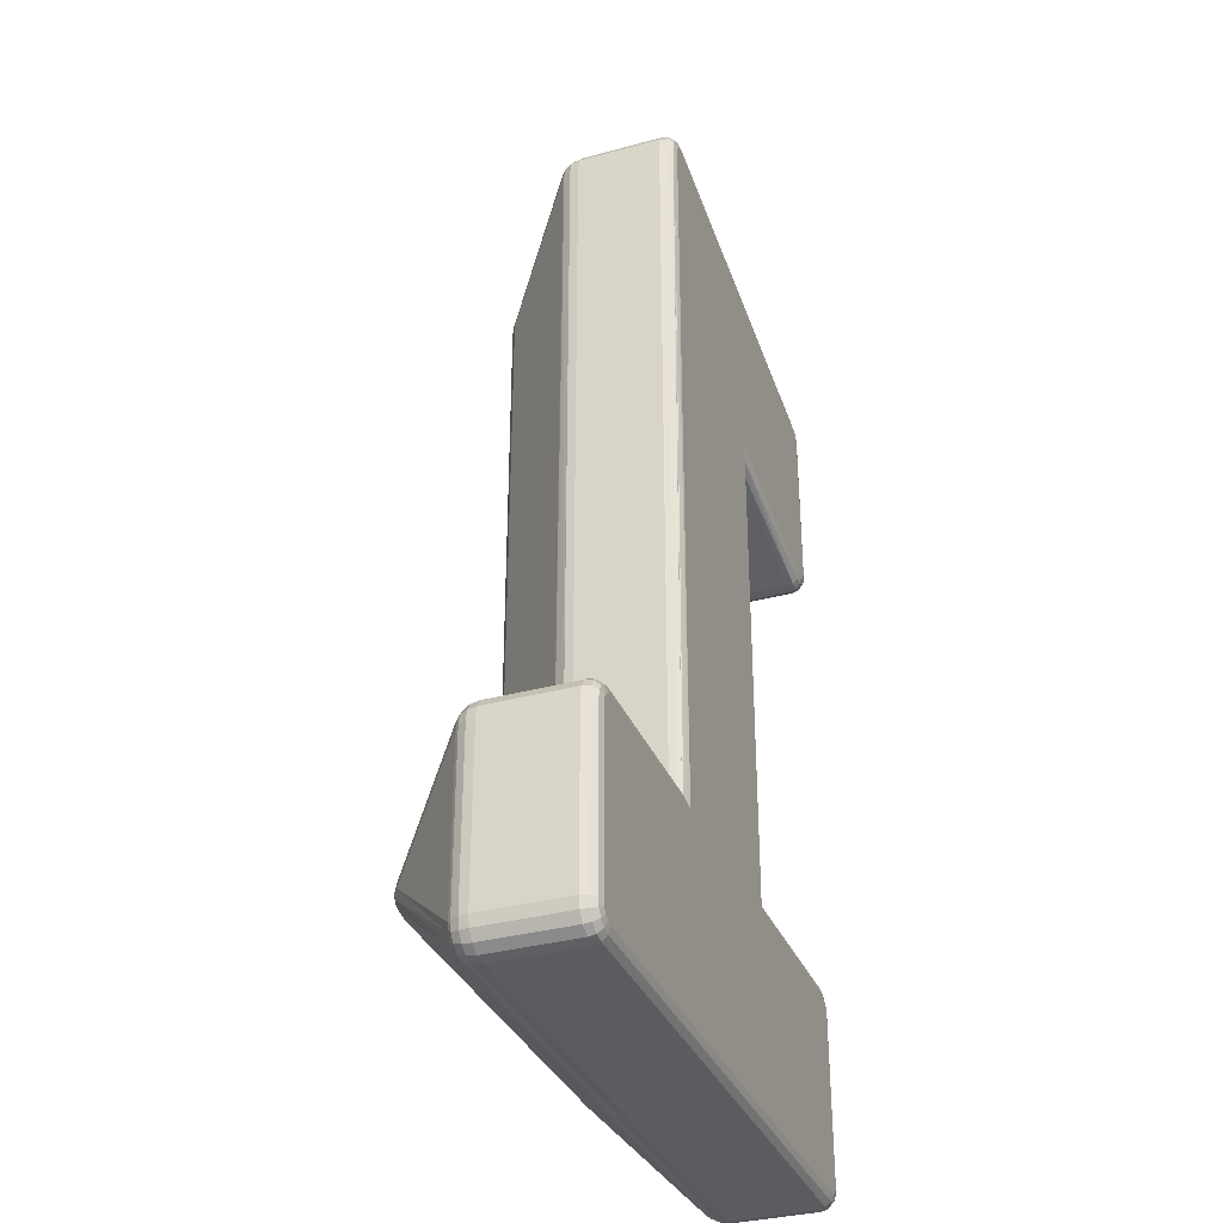
<metadata>
{"format":"obj","ext":"obj","renderer":"f3d","projection":"perspective","resolution":1024,"background":"white","views":[{"elev":-33.8,"azim":110.4,"up":"+Y"}]}
</metadata>
<code>
o Object.1
v 9.864 24.6 0.1757
v 9.854 24.64 0.3517
v 10.15 24.59 0.1757
v 7.904 16.71 5.322
v 7.644 21.06 5.254
v 7.646 3.052 5.25
v 10.67 5.572 0.2177
v 10.66 23.96 0.2197
v 10.7 5.6 0.3517
v 0.5481 17.07 0.1757
v 0.8461 17.02 0.3517
v 0.5361 17.02 0.3517
v 10.7 23.96 0.3517
v 10.59 23.96 0.1117
v 10.59 24.24 0.1757
v 10.65 23.96 0.1757
v 10.47 24.18 0.04775
v 0.8361 17.07 0.1757
v 10.41 24.47 0.1757
v 0.1761 17.71 0.04766
v 0.1121 17.42 0.1757
v 0.04808 17.71 0.1757
v 10.33 24.37 0.04774
v 10.57 10.11 0.09172
v 10.59 14.72 0.1097
v 10.64 5.546 0.1817
v 0.2261 17.48 0.04766
v 10.12 24.47 0.04774
v 7.904 21.34 5.322
v 7.888 21.37 5.322
v 12.99 2.8 5.322
v 7.904 2.804 5.322
v 2.8 2.8 5.322
v 10.66 14.76 2.736
v 10.65 14.75 2.758
v 10.66 5.564 2.728
v 0.2901 17.2 0.1757
v 9.89 24.47 0.04774
v 10.48 23.96 0.03574
v 10.52 23.96 0.04775
v 10.31 24.11 0.001743
v 10.22 24.23 0.001743
v 0.3701 17.3 0.04766
v 10.08 24.3 0.001742
v 9.926 24.3 0.001741
v 10.35 23.96 0.001743
v 0.7003 5.25 0.001637
v 0.7003 5.424 0.04764
v 5.448 5.25 0.001672
v 10.64 19.35 2.776
v 10.66 23.96 2.744
v 2.82 2.54 5.27
v 2.704 2.62 5.288
v 2.622 2.45 5.188
v 5.154 17.98 0.1817
v 5.212 18.06 0.09369
v 0.000348 0.7 0.3516
v 0.000332 0.7 2.512
v 0.000282 4.9 0.3516
v 0.000267 4.9 2.512
v 8.2e-05 17.71 0.3517
v 6.6e-05 17.71 2.512
v 1.5e-05 22 0.3517
v -0 22 2.512
v 0.5781 17.19 0.04766
v 15.1 0.000225 2.512
v 0.7004 4e-06 0.3516
v 15.1 0.000229 0.3517
v 0.7003 -0 2.512
v 15.8 4.9 2.512
v 15.8 0.7002 0.3517
v 15.8 4.9 0.3517
v 15.8 0.7002 2.512
v 10.7 5.6 2.512
v 15.1 5.6 0.3517
v 15.1 5.6 2.512
v 0.7003 5.6 0.3516
v 0.7003 5.6 2.512
v 5.098 5.6 0.3517
v 5.098 5.6 2.512
v 0.4504 0.096 0.1756
v 0.4324 0.052 0.3516
v 0.7004 0.046 0.1756
v 0.5004 0.214 0.04763
v 0.7004 0.174 0.04763
v 10.7 23.96 2.512
v 0.2384 0.238 0.1756
v 0.2064 0.204 0.3516
v 0.8101 17.19 0.04766
v 0.3304 0.328 0.04763
v 10.54 23.96 2.95
v 0.3501 17.71 0.001658
v 0.4544 0.452 0.001626
v 10.16 24.64 0.3517
v 0.556 22.68 0.3517
v 0.556 22.68 2.512
v 9.854 24.64 2.512
v 0.09835 0.45 0.1756
v 0.05435 0.432 0.3516
v 0.2164 0.498 0.04762
v 5.098 17.92 2.512
v 0.8461 17.02 2.512
v 5.098 17.92 0.3517
v 10.56 10.11 0.08972
v 0.3784 0.566 0.001626
v 10.5 19.34 0.04774
v 0.7004 0.35 0.001628
v 0.3504 0.7 0.001626
v 0.5664 0.376 0.001627
v 0.3503 4.9 0.001634
v 15.23 5.222 0.001744
v 15.42 5.034 0.001745
v 15.45 4.9 0.001745
v 15.1 5.25 0.001743
v 5.44 18.34 0.001697
v 15.34 5.146 0.001744
v 10.49 19.32 0.04174
v 10.53 14.71 0.05773
v 0.7741 17.36 0.00166
v 15.45 0.7002 0.001737
v 15.42 0.5662 0.001736
v 10.35 5.25 0.001708
v 15.1 0.3502 0.001733
v 0.04835 0.7 0.1756
v 15.34 0.4522 0.001735
v 15.23 0.3762 0.001734
v 0.3841 17.55 0.001658
v 0.518 22.3 0.001668
v 0.37 22.11 0.001666
v 0.1764 0.7 0.04762
v 0.428 22.22 0.001667
v 0.6181 17.36 0.001659
v 0.4801 17.43 0.001658
v 5.12 17.94 0.2317
v 0.4543 5.146 0.001635
v 0.5663 5.222 0.001636
v 0.3783 5.034 0.001634
v 10.49 23.96 3.006
v 10.49 5.394 3.006
v 10.41 14.6 0.01773
v 10.48 5.376 0.04571
v 0.592 22.51 0.04767
v 10.44 24.5 0.3517
v 5.444 11.79 0.001684
v 0.2063 0.7 3.006
v 2.306 2.8 5.106
v 0.2063 4.9 3.006
v 0.2061 17.71 3.006
v 2.306 20.29 5.106
v 0.206 22 3.006
v 7.776 21.83 5.126
v 9.896 24.44 3.006
v 2.718 20.76 5.126
v 2.922 19.83 5.126
v 0.8021 17.22 3.006
v 7.424 20.78 5.126
v 5.304 18.17 3.006
v 0.598 22.48 3.006
v 10.63 24.26 0.3517
v 0.568 22.62 2.776
v 0.582 22.56 2.912
v 5.234 23.53 2.932
v 7.424 3.274 5.126
v 5.304 5.394 3.006
v 2.802 3.266 5.134
v 0.7003 5.394 3.006
v 12.98 3.274 5.126
v 15.1 5.394 3.006
v 8.374 3.274 5.126
v 13.49 2.8 5.106
v 15.59 0.7002 3.006
v 15.59 4.9 3.006
v 0.566 22.64 0.1757
v 0.1403 0.7 2.93
v 0.1403 4.9 2.93
v 0.03633 0.7 2.732
v 0.03626 4.9 2.732
v 0.08601 22.22 0.1757
v 0.04001 22.23 0.3517
v 5.152 5.546 2.778
v 0.7003 5.564 2.732
v 0.04802 22 0.1757
v 0.7003 5.46 2.93
v 15.1 5.46 2.93
v 0.206 22.17 0.04766
v 15.1 0.2042 3.006
v 0.7003 0.204 3.006
v 0.7003 0.138 2.93
v 0.176 22 0.04766
v 15.1 0.1382 2.93
v 15.1 0.03422 2.732
v 0.194 22.41 0.1757
v 0.156 22.44 0.3517
v 0.7003 0.034 2.732
v 0.292 22.33 0.04767
v 12.99 2.546 5.272
v 5.154 11.77 2.778
v 5.14 17.97 2.75
v 5.12 11.78 2.63
v 5.158 17.99 2.776
v 5.152 5.546 0.1817
v 15.66 4.9 2.93
v 15.66 0.7002 2.93
v 15.76 4.9 2.732
v 15.76 0.7002 2.732
v 0.8361 17.06 2.744
v 5.278 5.42 0.06167
v 5.228 5.47 0.07967
v 0.8141 17.17 2.95
v 15.1 5.564 2.732
v 15.1 0.04623 0.1757
v 0.1541 17.71 2.95
v 0.128 22 2.912
v 0.04007 17.71 2.744
v 0.034 22 2.722
v 12.98 2.324 5.126
v 2.82 2.324 5.126
v 0.336 22.59 0.3517
v 0.36 22.55 0.1757
v 0.428 22.45 0.04767
v 0.2601 17.16 0.3517
v 9.886 24.49 2.95
v 9.862 24.6 2.744
v 0.562 22.65 2.722
v 10.63 24.26 2.512
v 10.44 24.5 2.512
v 10.16 24.64 2.512
v 8.374 21.34 5.126
v 10.13 24.49 2.95
v 10.49 24.19 2.95
v 10.33 24.16 3.092
v 10.34 24.38 2.95
v 10.23 24.24 3.092
v 10.12 24.33 3.092
v 7.564 20.96 5.234
v 10.59 24.24 2.744
v 10.41 24.47 2.744
v 10.15 24.6 2.744
v 8.312 21.44 5.172
v 8.214 21.55 5.202
v 7.546 3.152 5.222
v 8.164 21.6 5.216
v 8.004 21.72 5.208
v 15.74 5.168 2.512
v 15.74 5.168 0.3517
v 0.09828 5.15 0.1756
v 0.05428 5.168 0.3516
v 0.04828 4.9 0.1756
v 15.59 5.394 2.512
v 15.59 5.394 0.3517
v 15.36 5.546 2.512
v 15.36 5.546 0.3517
v 0.06809 17.4 0.3517
v 0.2163 5.1 0.04763
v 15.62 5.114 2.93
v 15.46 5.094 3.074
v 0.1763 4.9 0.04763
v 15.49 5.296 2.93
v 15.29 5.266 3.074
v 0.2383 5.362 0.1756
v 0.2063 5.394 0.3516
v 15.71 5.154 2.732
v 15.57 5.37 2.732
v 15.31 5.418 2.93
v 15.35 5.514 2.732
v 0.3303 5.27 0.04763
v 13.34 2.99 5.192
v 13.46 2.8 5.136
v 13.17 3.148 5.188
v 15.1 0.1742 0.04773
v 0.4503 5.502 0.1756
v 0.4323 5.546 0.3516
v 13.35 2.622 5.19
v 15.48 0.5502 3.046
v 15.38 0.4142 3.082
v 13.26 2.534 5.192
v 15.25 0.3142 3.046
v 13.2 2.468 5.194
v 15.31 0.1802 2.93
v 15.49 0.3022 2.93
v 15.62 0.4842 2.93
v 15.35 0.08623 2.732
v 15.57 0.2302 2.732
v 5.124 5.574 0.2177
v 15.71 0.4442 2.732
v 15.74 0.4322 2.512
v 7.942 16.75 5.316
v 8.058 2.958 5.302
v 8.158 21.34 5.27
v 15.36 0.05223 2.512
v 0.5003 5.384 0.04764
v 15.59 0.2042 2.512
v 15.36 0.05223 0.3517
v 10.59 5.492 0.1077
v 15.59 0.2042 0.3517
v 15.74 0.4322 0.3517
v 0.4323 5.546 2.512
v 0.2063 5.394 2.512
v 0.05426 5.168 2.512
v 0.4863 5.418 2.93
v 0.5523 5.284 3.046
v 0.3043 5.296 2.93
v 0.4143 5.184 3.082
v 0.1823 5.114 2.93
v 0.3163 5.05 3.046
v 0.4463 5.514 2.732
v 0.2303 5.37 2.732
v 0.08626 5.154 2.732
v 0.7003 5.552 0.1756
v 2.45 2.976 5.19
v 2.534 3.066 5.192
v 2.598 3.13 5.194
v 0.3343 0.504 3.074
v 2.46 2.61 5.192
v 0.5063 0.332 3.074
v 0.1823 0.484 2.93
v 0.3043 0.302 2.93
v 15.35 5.502 0.1757
v 15.1 5.552 0.1757
v 0.08633 0.444 2.732
v 0.2303 0.23 2.732
v 15.3 5.384 0.04775
v 0.4863 0.18 2.93
v 0.4463 0.086 2.732
v 15.1 5.424 0.04774
v 0.4323 0.052 2.512
v 0.05434 0.432 2.512
v 15.56 5.362 0.1757
v 0.2063 0.204 2.512
v 15.47 5.27 0.04775
v 0.336 22.59 2.512
v 15.7 5.15 0.1757
v 15.58 5.1 0.04775
v 0.156 22.44 2.512
v 0.04 22.23 2.512
v 0.402 22.49 2.912
v 0.478 22.37 3.036
v 0.256 22.36 2.912
v 0.368 22.27 3.064
v 0.16 22.19 2.912
v 0.29 22.14 3.036
v 0.352 22.57 2.722
v 0.182 22.42 2.722
v 0.07199 22.22 2.722
v 15.75 4.9 0.1757
v 2.576 20.65 5.172
v 2.49 20.55 5.174
v 2.43 20.48 5.176
v 15.62 4.9 0.04775
v 0.5741 17.34 3.092
v 2.69 19.94 5.208
v 0.4701 17.42 3.092
v 2.536 20.06 5.216
v 0.3661 17.51 3.092
v 2.486 20.12 5.202
v 2.388 20.22 5.172
v 0.5721 17.17 2.95
v 0.2081 17.47 2.95
v 0.3561 17.28 2.95
v 0.1041 17.42 2.744
v 0.2841 17.19 2.744
v 0.5461 17.06 2.744
v 15.62 0.7002 0.04774
v 0.06807 17.4 2.512
v 0.2601 17.16 2.512
v 0.5361 17.02 2.512
v 2.764 20.55 5.27
v 7.82 21.62 5.27
v 2.802 20.3 5.322
v 2.768 20.3 5.32
v 2.602 20.39 5.284
v 2.55 20.3 5.274
v 15.75 0.7002 0.1757
v 2.684 20.48 5.282
v 2.38 20.3 5.176
v 7.95 21.55 5.292
v 8.12 21.4 5.284
v 8.036 21.49 5.294
v 2.664 20.18 5.294
v 2.58 20.27 5.284
v 10.57 5.47 0.07971
v 2.75 20.11 5.292
v 2.878 20.05 5.27
v 8.148 3.048 5.252
v 12.98 3.058 5.27
v 15.7 0.4502 0.1757
v 13.3 2.8 5.248
v 13.02 2.8 5.32
v 13.18 2.896 5.288
v 15.58 0.4982 0.04774
v 13.06 2.8 5.318
v 13.25 2.8 5.272
v 15.56 0.2382 0.1757
v 13.09 2.98 5.288
v 2.81 3.052 5.272
v 15.47 0.3282 0.04774
v 13.18 2.71 5.288
v 13.1 2.624 5.288
v 15.35 0.09623 0.1757
v 15.3 0.2142 0.04773
v 2.574 2.8 5.282
v 2.78 2.8 5.32
v 2.614 2.89 5.288
v 2.698 2.974 5.288
v 2.38 2.8 5.174
v 2.62 2.702 5.288
f 1 2 3
f 4 5 6
f 7 8 9
f 10 11 12
f 8 13 9
f 14 15 16
f 17 15 14
f 18 11 10
f 17 19 15
f 20 21 22
f 23 19 17
f 24 25 26
f 23 3 19
f 27 21 20
f 28 3 23
f 4 29 30
f 28 1 3
f 31 32 33
f 34 35 36
f 27 37 21
f 38 1 28
f 39 17 40
f 41 17 39
f 41 23 17
f 42 23 41
f 42 28 23
f 43 37 27
f 44 28 42
f 16 8 7
f 44 38 28
f 45 38 44
f 39 46 41
f 47 48 49
f 14 40 17
f 50 34 51
f 43 10 37
f 52 53 54
f 55 18 56
f 57 58 59
f 60 59 58
f 61 62 63
f 64 63 62
f 65 10 43
f 7 26 16
f 66 67 68
f 8 16 15
f 66 69 67
f 65 18 10
f 70 71 72
f 71 70 73
f 9 74 75
f 76 75 74
f 77 78 79
f 80 79 78
f 25 14 26
f 81 67 82
f 81 83 67
f 84 83 81
f 84 85 83
f 86 74 9
f 87 82 88
f 14 16 26
f 87 81 82
f 34 50 35
f 89 18 65
f 90 81 87
f 35 50 91
f 92 27 20
f 86 9 13
f 90 84 81
f 93 84 90
f 91 50 51
f 3 2 94
f 3 94 19
f 95 96 97
f 98 87 99
f 100 87 98
f 95 97 2
f 101 102 11
f 11 103 101
f 100 90 87
f 24 104 40
f 105 90 100
f 79 80 101
f 101 103 79
f 106 40 104
f 107 93 108
f 107 109 93
f 93 105 108
f 108 110 107
f 111 112 113
f 114 111 113
f 115 41 46
f 111 116 112
f 117 106 118
f 115 119 92
f 110 47 49
f 104 118 106
f 87 88 99
f 120 121 122
f 122 114 113
f 123 107 110
f 124 99 57
f 113 120 122
f 115 42 41
f 121 125 122
f 125 126 122
f 126 123 122
f 127 27 92
f 127 43 27
f 123 110 49
f 124 98 99
f 128 92 129
f 130 98 124
f 129 131 128
f 132 133 127
f 134 18 55
f 92 128 42
f 130 100 98
f 42 115 92
f 135 136 47
f 137 135 47
f 119 132 92
f 132 127 92
f 108 100 130
f 45 44 42
f 100 108 105
f 133 43 127
f 133 65 43
f 110 137 47
f 122 123 49
f 138 139 91
f 105 93 90
f 132 65 133
f 115 46 122
f 93 109 84
f 132 89 65
f 107 85 109
f 119 89 132
f 84 109 85
f 128 45 42
f 140 118 141
f 142 45 128
f 118 140 117
f 117 140 46
f 38 45 142
f 19 94 143
f 115 49 144
f 49 115 122
f 145 146 147
f 148 149 150
f 151 152 153
f 19 143 15
f 154 155 156
f 156 155 157
f 153 152 158
f 15 143 159
f 160 161 162
f 163 164 165
f 166 165 164
f 167 168 169
f 139 169 168
f 170 171 172
f 15 159 8
f 152 162 158
f 164 163 157
f 161 158 162
f 156 157 163
f 142 173 38
f 1 38 173
f 2 1 173
f 174 145 147
f 147 175 174
f 176 174 175
f 175 177 176
f 178 63 179
f 2 173 95
f 177 60 58
f 58 176 177
f 80 78 180
f 180 78 181
f 178 182 63
f 164 183 166
f 168 184 139
f 183 164 180
f 183 180 181
f 185 182 178
f 186 187 188
f 185 189 182
f 129 189 185
f 190 188 191
f 192 179 193
f 194 191 188
f 192 178 179
f 195 178 192
f 195 185 178
f 191 194 69
f 131 185 195
f 52 196 33
f 80 180 197
f 198 199 200
f 80 199 101
f 198 101 199
f 197 199 80
f 55 201 134
f 8 159 13
f 134 201 103
f 172 171 202
f 203 202 171
f 202 203 204
f 205 204 203
f 197 200 199
f 164 200 197
f 204 205 70
f 73 70 205
f 102 101 206
f 206 101 198
f 207 208 55
f 206 198 200
f 206 200 209
f 209 200 157
f 209 157 155
f 76 74 210
f 210 74 36
f 201 55 208
f 68 67 211
f 210 36 184
f 184 36 139
f 148 150 212
f 212 150 213
f 212 213 214
f 214 213 215
f 157 200 164
f 164 197 180
f 214 215 62
f 62 215 64
f 56 115 144
f 186 216 187
f 74 86 34
f 34 36 74
f 216 217 187
f 192 218 219
f 56 207 55
f 144 207 56
f 220 192 219
f 220 195 192
f 51 34 86
f 128 195 220
f 192 193 218
f 10 12 37
f 173 218 95
f 173 219 218
f 142 219 173
f 207 144 49
f 37 12 221
f 142 220 219
f 91 36 35
f 186 188 190
f 128 220 142
f 222 162 152
f 160 162 222
f 223 160 222
f 224 160 223
f 191 69 66
f 96 224 223
f 83 211 67
f 223 97 96
f 128 131 195
f 13 159 86
f 225 86 159
f 159 143 225
f 226 225 143
f 94 226 143
f 226 94 227
f 227 2 97
f 2 227 94
f 138 228 139
f 223 222 229
f 91 230 138
f 138 230 231
f 169 139 228
f 231 230 232
f 232 233 231
f 232 234 233
f 234 232 229
f 163 235 156
f 234 229 222
f 234 222 152
f 91 51 230
f 230 51 236
f 230 236 232
f 232 236 237
f 232 237 229
f 229 237 238
f 229 238 223
f 5 235 163
f 51 86 236
f 236 86 225
f 236 225 237
f 237 225 226
f 237 226 238
f 238 226 227
f 238 227 223
f 223 227 97
f 228 138 239
f 239 138 231
f 239 231 240
f 241 5 163
f 240 231 242
f 242 231 233
f 242 233 243
f 243 233 234
f 131 129 185
f 37 221 21
f 243 234 151
f 151 234 152
f 244 72 245
f 72 244 70
f 246 59 247
f 246 248 59
f 245 249 244
f 249 245 250
f 249 250 251
f 252 251 250
f 21 221 253
f 5 241 6
f 251 252 76
f 75 76 252
f 254 248 246
f 255 256 172
f 254 257 248
f 258 259 256
f 260 247 261
f 256 255 258
f 258 255 262
f 258 262 263
f 172 202 255
f 255 202 204
f 255 204 262
f 260 246 247
f 262 204 70
f 168 259 184
f 184 259 264
f 184 264 210
f 210 264 265
f 266 246 260
f 210 265 251
f 210 251 76
f 259 258 264
f 264 258 263
f 264 263 265
f 265 263 251
f 21 253 22
f 70 244 262
f 266 254 246
f 262 244 263
f 263 244 249
f 263 249 251
f 267 268 170
f 135 254 266
f 211 83 85
f 269 267 256
f 211 85 270
f 22 253 61
f 256 267 170
f 256 170 172
f 168 167 259
f 259 167 269
f 271 260 272
f 259 269 256
f 170 268 273
f 171 170 274
f 274 170 273
f 274 273 275
f 275 273 276
f 275 276 277
f 277 276 278
f 277 278 186
f 186 278 216
f 123 270 107
f 279 277 186
f 280 275 277
f 281 274 275
f 277 279 280
f 280 279 282
f 280 282 283
f 186 190 279
f 279 190 191
f 279 191 282
f 201 284 103
f 282 191 66
f 171 274 203
f 203 274 281
f 203 281 205
f 205 281 285
f 107 270 85
f 205 285 286
f 205 286 73
f 275 280 281
f 281 280 283
f 281 283 285
f 285 283 286
f 287 288 289
f 66 290 282
f 291 260 271
f 282 290 283
f 283 290 292
f 283 292 286
f 290 66 68
f 68 293 290
f 291 266 260
f 294 24 26
f 292 290 293
f 293 295 292
f 286 295 296
f 295 286 292
f 136 266 291
f 104 24 294
f 73 296 71
f 296 73 286
f 78 77 297
f 272 297 77
f 104 294 118
f 117 39 106
f 297 272 298
f 261 298 272
f 247 299 261
f 298 261 299
f 260 261 272
f 134 11 18
f 59 60 247
f 299 247 60
f 300 301 166
f 302 303 301
f 304 305 303
f 301 300 302
f 302 300 306
f 302 306 307
f 166 183 300
f 300 183 181
f 300 181 306
f 4 287 29
f 306 181 78
f 147 305 175
f 175 305 304
f 175 304 177
f 177 304 308
f 309 272 77
f 177 308 299
f 177 299 60
f 303 302 304
f 304 302 307
f 304 307 308
f 308 307 299
f 309 271 272
f 78 297 306
f 287 4 288
f 306 297 307
f 307 297 298
f 307 298 299
f 4 6 32
f 147 146 305
f 305 146 310
f 305 310 303
f 303 310 311
f 303 311 301
f 301 311 312
f 301 312 166
f 166 312 165
f 48 271 309
f 91 139 36
f 48 291 271
f 313 54 314
f 141 122 140
f 47 291 48
f 313 314 145
f 145 314 146
f 47 136 291
f 187 217 315
f 315 217 54
f 46 39 117
f 315 54 313
f 313 145 316
f 122 46 140
f 317 315 313
f 318 75 252
f 318 319 75
f 313 316 317
f 317 316 320
f 317 320 321
f 145 174 316
f 316 174 176
f 316 176 320
f 322 319 318
f 320 176 58
f 187 315 188
f 188 315 323
f 188 323 194
f 194 323 324
f 322 325 319
f 194 324 326
f 194 326 69
f 315 317 323
f 323 317 321
f 323 321 324
f 324 321 326
f 111 325 322
f 58 327 320
f 328 252 250
f 320 327 321
f 321 327 329
f 321 329 326
f 99 327 57
f 58 57 327
f 328 318 252
f 330 318 328
f 88 329 99
f 327 99 329
f 326 329 88
f 88 82 326
f 330 322 318
f 116 322 330
f 69 326 82
f 82 67 69
f 96 95 331
f 218 331 95
f 332 328 245
f 333 328 332
f 331 218 334
f 193 334 218
f 333 330 328
f 179 335 193
f 112 330 333
f 334 193 335
f 63 64 179
f 335 179 64
f 336 337 158
f 338 339 337
f 340 341 339
f 337 336 338
f 338 336 342
f 338 342 343
f 158 161 336
f 336 161 160
f 336 160 342
f 342 160 224
f 342 224 96
f 150 341 213
f 213 341 340
f 213 340 215
f 215 340 344
f 328 250 245
f 215 344 335
f 215 335 64
f 339 338 340
f 340 338 343
f 340 343 344
f 344 343 335
f 345 245 72
f 96 331 342
f 345 332 245
f 342 331 343
f 343 331 334
f 343 334 335
f 136 135 266
f 153 158 346
f 346 158 337
f 346 337 347
f 347 337 339
f 347 339 348
f 348 339 341
f 348 341 149
f 149 341 150
f 349 332 345
f 155 154 350
f 350 154 351
f 349 333 332
f 113 333 349
f 350 351 352
f 352 351 353
f 352 353 354
f 354 353 355
f 113 112 333
f 354 355 356
f 354 356 148
f 148 356 149
f 135 137 254
f 112 116 330
f 206 209 357
f 212 358 148
f 148 358 354
f 116 111 322
f 354 358 359
f 354 359 352
f 352 359 350
f 350 359 357
f 111 114 325
f 350 357 209
f 350 209 155
f 212 214 358
f 358 214 360
f 358 360 359
f 359 360 361
f 359 361 357
f 357 361 362
f 357 362 206
f 349 363 120
f 214 62 360
f 360 62 364
f 360 364 361
f 361 364 365
f 361 365 362
f 362 365 366
f 362 366 206
f 206 366 102
f 253 364 62
f 62 61 253
f 364 253 221
f 221 365 364
f 221 12 365
f 366 365 12
f 12 11 366
f 102 366 11
f 151 153 367
f 151 367 368
f 368 367 369
f 369 30 368
f 370 371 372
f 120 113 349
f 363 345 373
f 257 254 137
f 371 370 374
f 345 363 349
f 374 370 369
f 373 72 71
f 375 372 371
f 137 110 257
f 20 189 129
f 72 373 345
f 374 369 367
f 149 375 348
f 348 375 371
f 348 371 347
f 347 371 374
f 347 374 346
f 346 374 367
f 346 367 153
f 151 368 376
f 289 228 239
f 29 289 377
f 289 239 377
f 377 239 240
f 377 240 378
f 240 242 378
f 378 242 243
f 378 243 376
f 141 114 122
f 376 243 151
f 129 92 20
f 29 377 378
f 29 378 30
f 30 378 376
f 103 284 79
f 30 376 368
f 141 325 114
f 319 26 7
f 375 149 356
f 110 108 130
f 369 370 379
f 319 294 26
f 130 257 110
f 325 294 319
f 379 370 380
f 380 370 372
f 325 381 294
f 294 381 118
f 353 379 355
f 355 379 380
f 355 380 356
f 356 380 372
f 356 372 375
f 353 351 379
f 379 351 382
f 379 382 369
f 182 189 22
f 141 381 325
f 383 369 382
f 383 382 154
f 154 382 351
f 228 289 169
f 7 75 319
f 384 169 289
f 289 288 384
f 9 75 7
f 29 287 289
f 288 4 32
f 369 383 30
f 30 383 5
f 154 156 383
f 383 156 235
f 383 235 5
f 288 32 31
f 288 31 384
f 31 385 384
f 384 385 167
f 384 167 169
f 20 22 189
f 386 71 296
f 103 11 134
f 30 5 4
f 130 124 257
f 248 257 124
f 386 373 71
f 269 167 385
f 22 61 182
f 387 268 267
f 31 388 389
f 390 373 386
f 389 388 391
f 390 363 373
f 389 391 392
f 389 392 267
f 121 363 390
f 267 392 387
f 393 296 295
f 63 182 61
f 394 31 389
f 394 389 269
f 269 389 267
f 89 115 56
f 385 31 394
f 385 394 269
f 393 386 296
f 163 165 241
f 241 165 395
f 241 395 6
f 6 395 33
f 6 33 32
f 396 386 393
f 397 388 398
f 396 390 386
f 398 388 31
f 392 391 397
f 125 390 396
f 397 391 388
f 273 268 387
f 399 393 293
f 400 393 399
f 31 196 398
f 119 115 89
f 400 396 393
f 387 392 273
f 273 392 397
f 273 397 276
f 276 397 398
f 276 398 278
f 278 398 196
f 278 196 216
f 126 396 400
f 393 295 293
f 59 248 57
f 211 293 68
f 401 402 403
f 211 399 293
f 403 402 404
f 404 402 33
f 270 399 211
f 310 146 405
f 270 400 399
f 33 395 404
f 123 400 270
f 124 57 248
f 405 401 310
f 310 401 403
f 310 403 311
f 311 403 404
f 311 404 312
f 312 404 395
f 312 395 165
f 123 126 400
f 126 125 396
f 125 121 390
f 121 120 363
f 217 216 52
f 48 208 207
f 196 52 216
f 48 201 208
f 196 31 33
f 14 25 40
f 309 201 48
f 54 217 52
f 309 284 201
f 314 406 401
f 79 284 309
f 314 401 405
f 314 405 146
f 24 40 25
f 406 33 402
f 40 106 39
f 406 402 401
f 309 77 79
f 381 141 118
f 49 48 207
f 53 33 406
f 54 53 406
f 406 314 54
f 56 18 89
f 52 33 53

</code>
